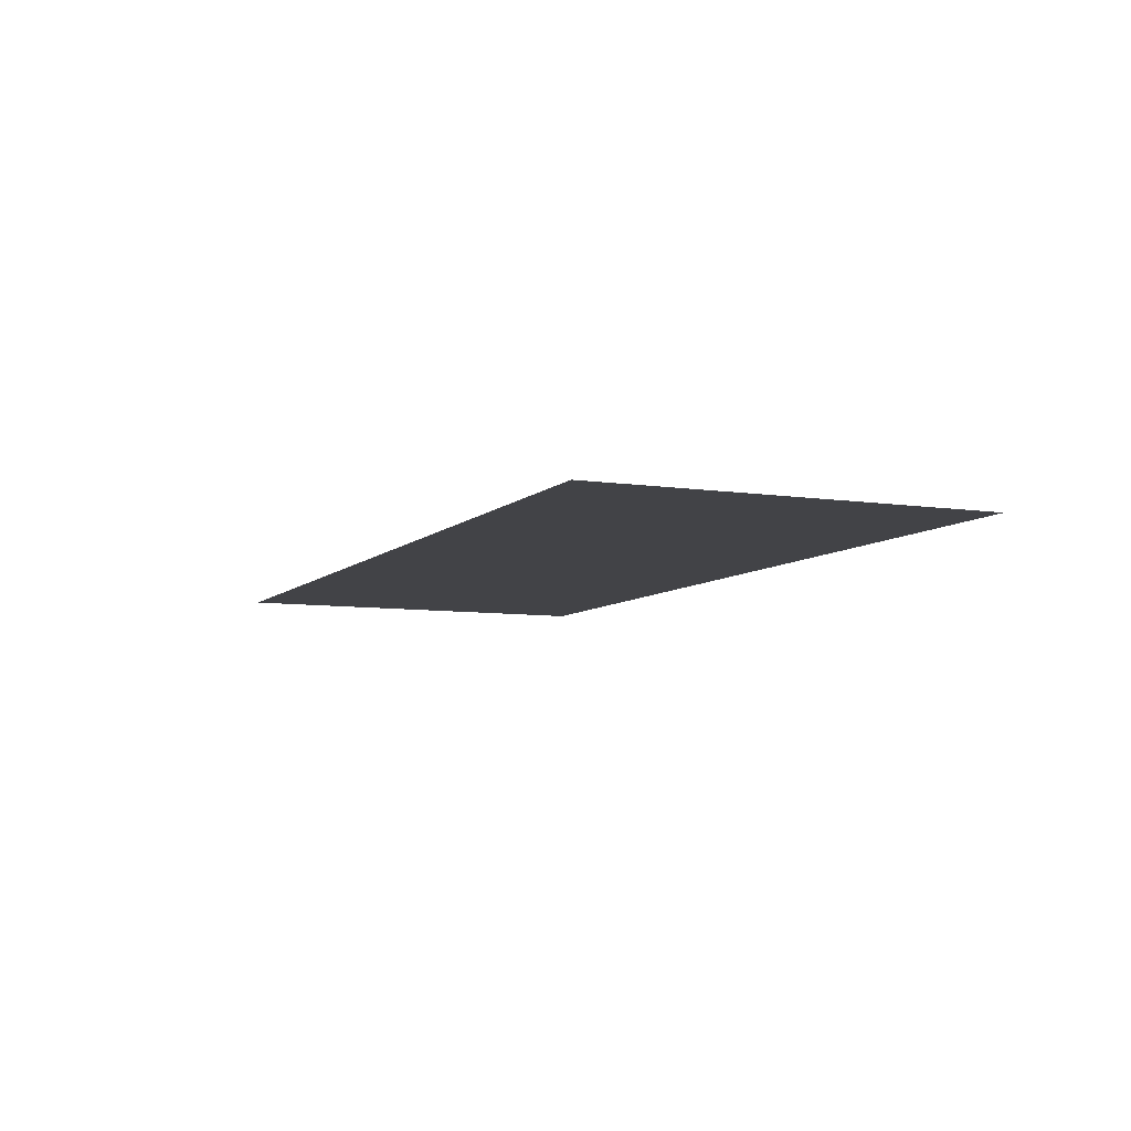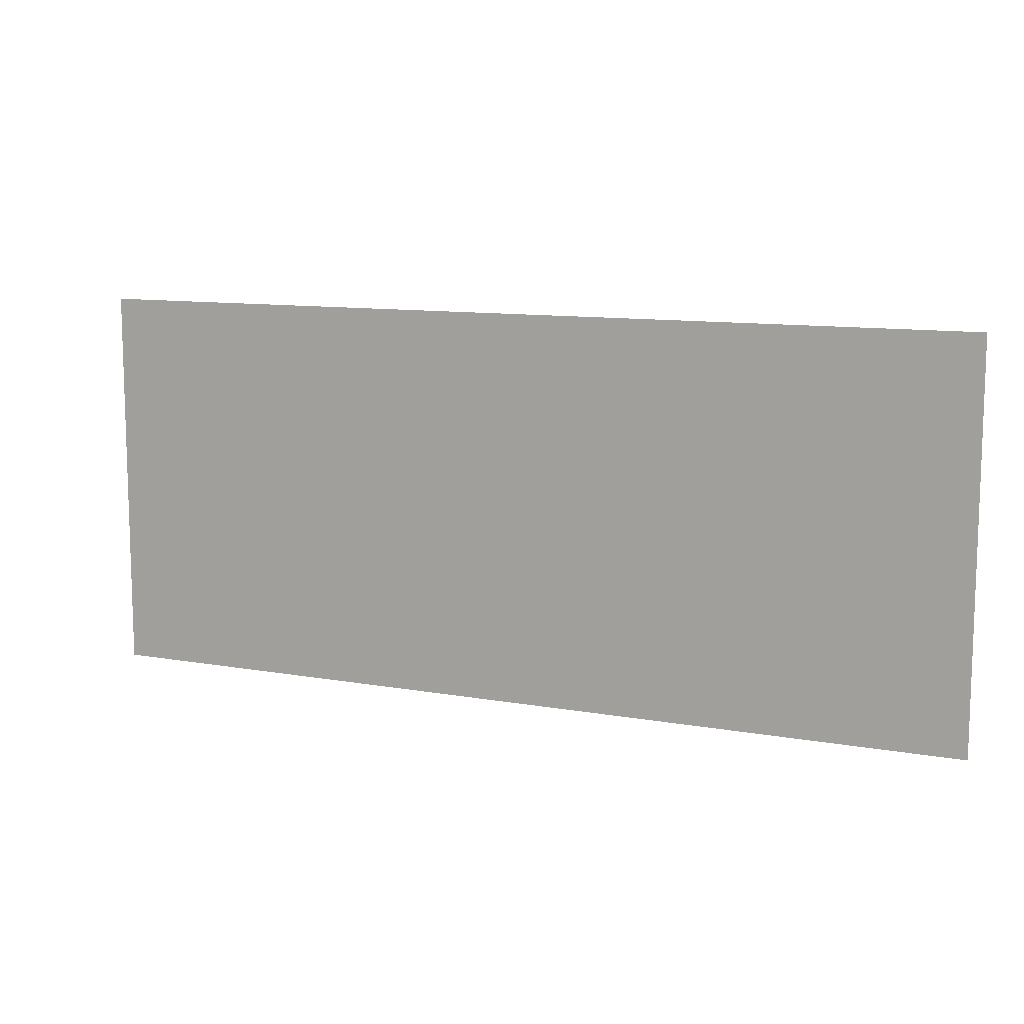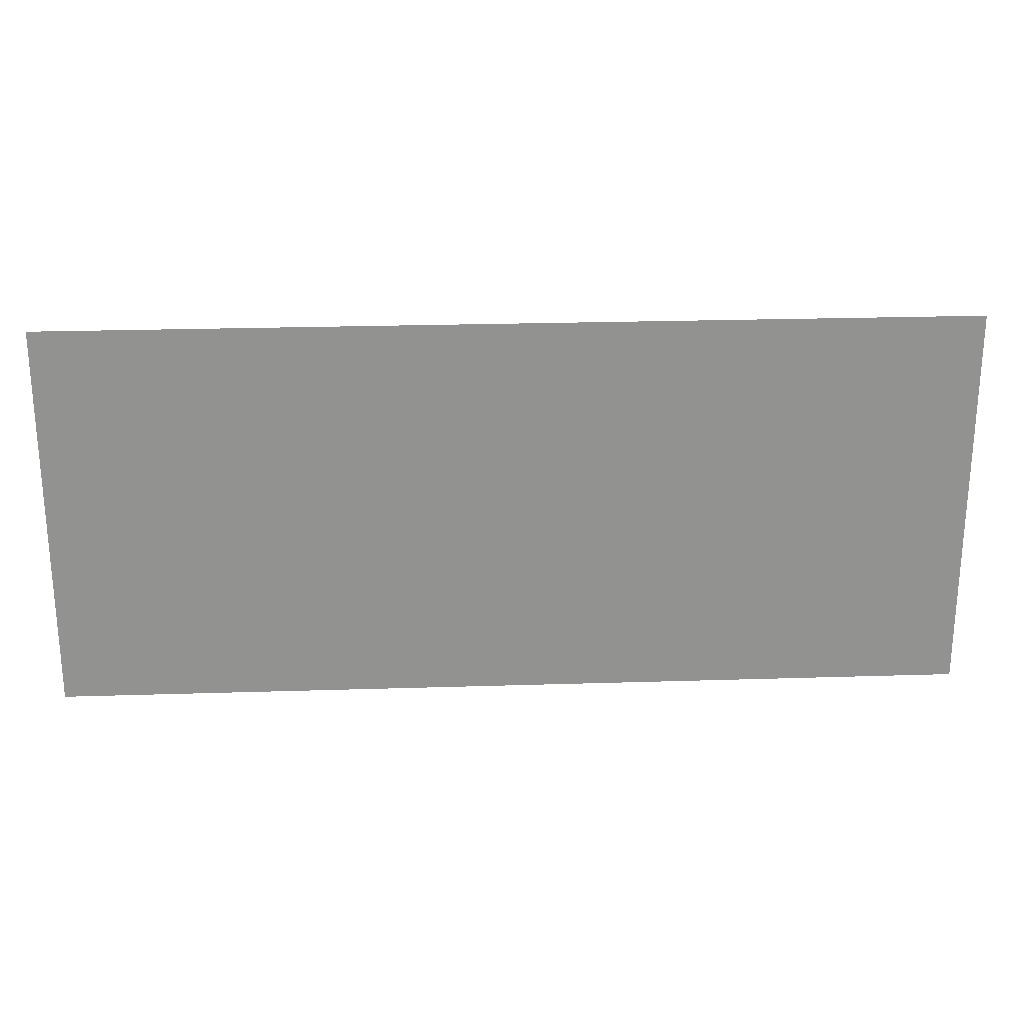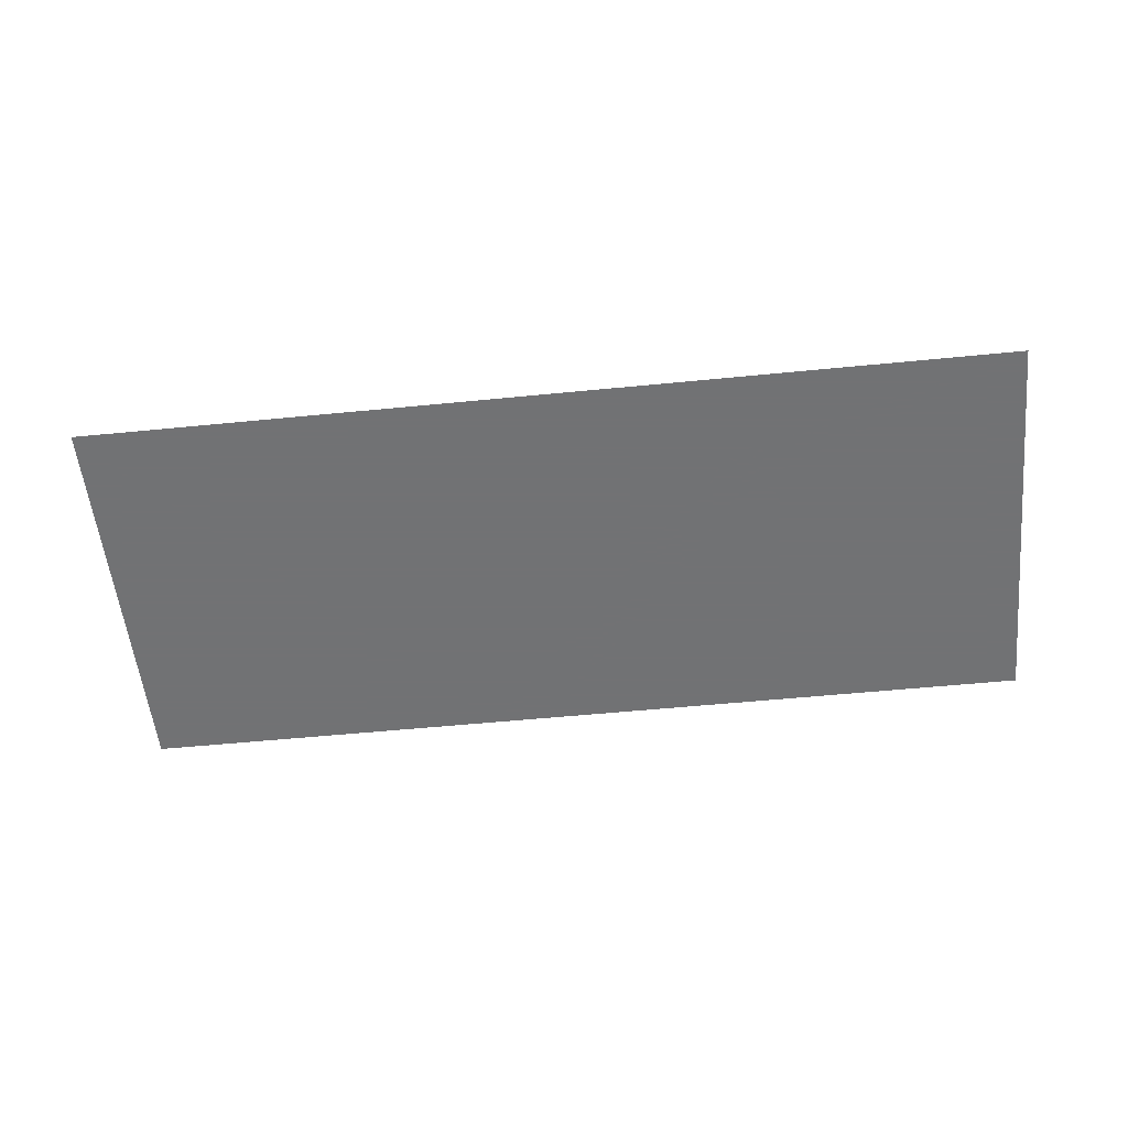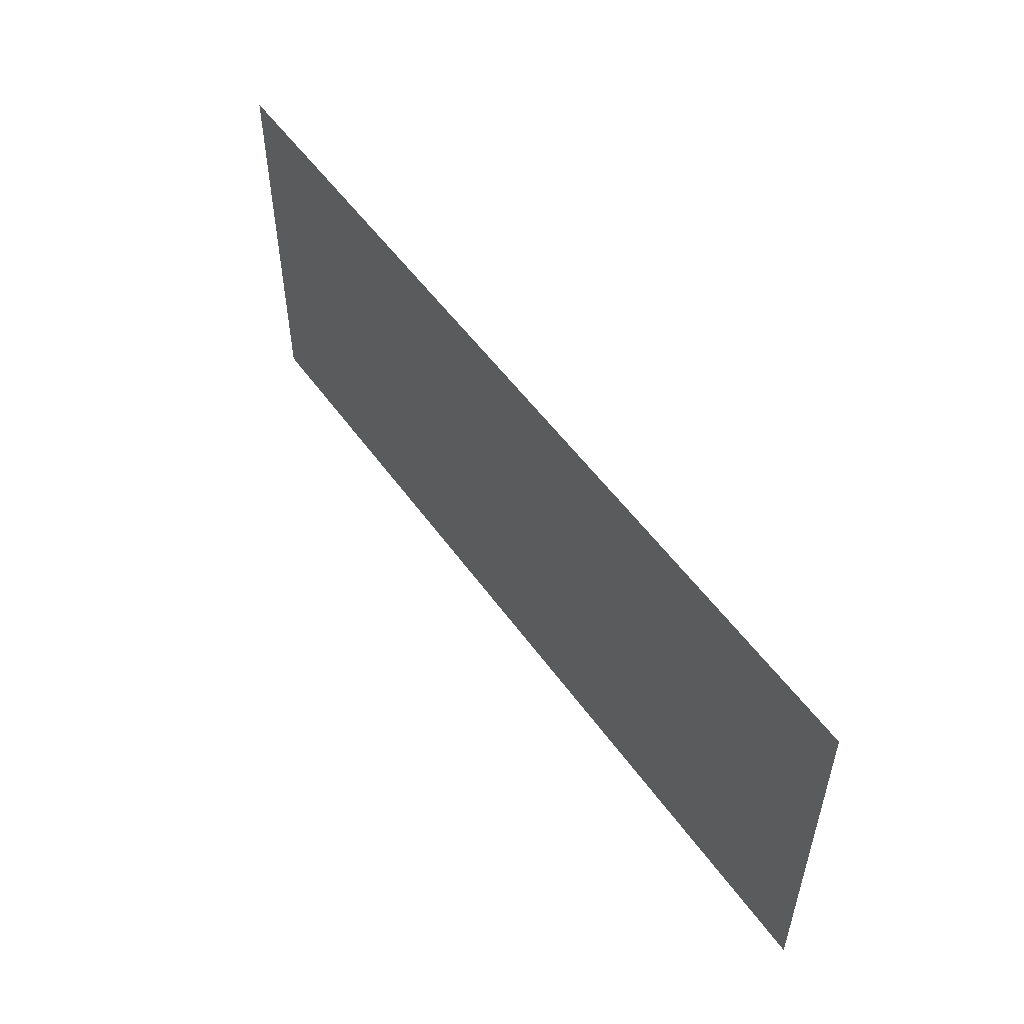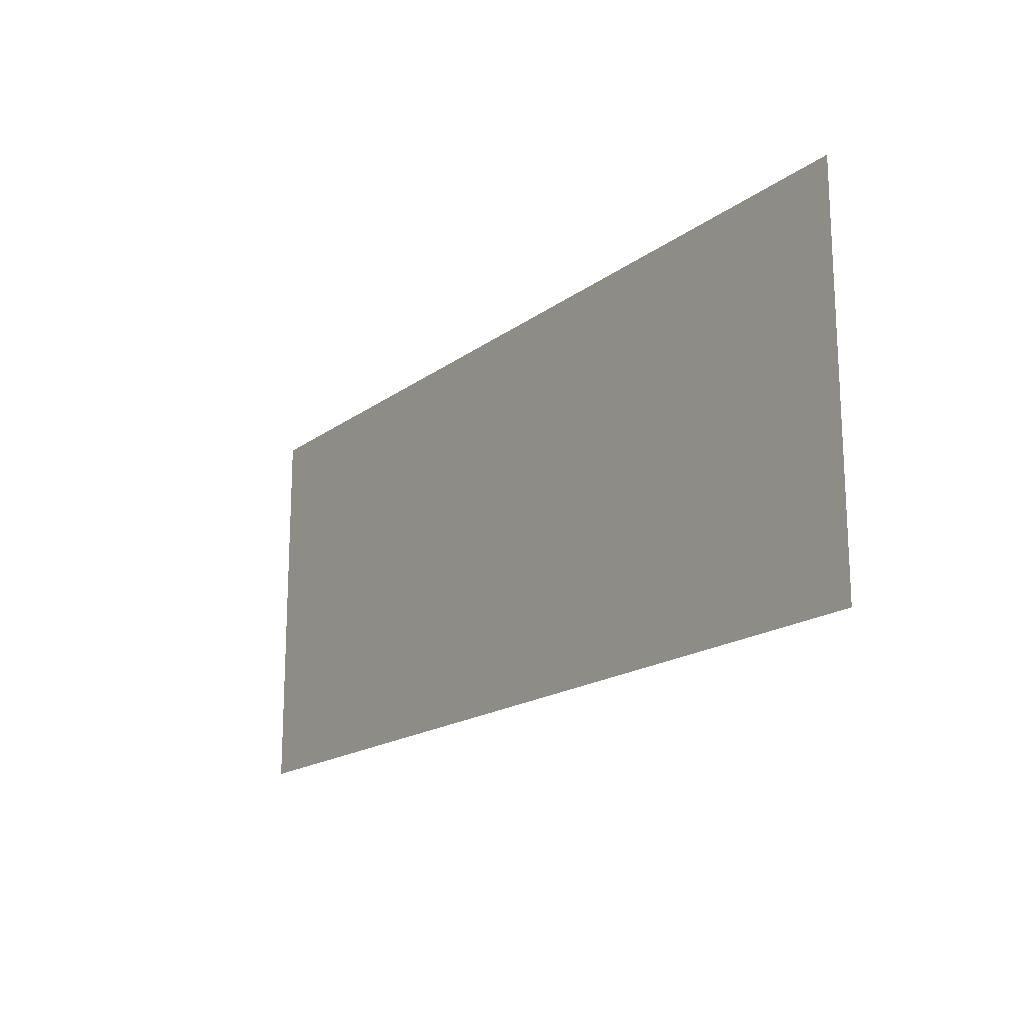
<metadata>
{"format":"obj","ext":"obj","renderer":"f3d","projection":"perspective","resolution":1024,"background":"white","views":[{"elev":-7.4,"azim":-113.7,"up":"+Y"},{"elev":10.8,"azim":24.1,"up":"+Z"},{"elev":24.1,"azim":177.0,"up":"+Z"},{"elev":-55.6,"azim":5.9,"up":"+Y"},{"elev":53.0,"azim":-124.6,"up":"+Z"},{"elev":-17.6,"azim":54.7,"up":"+Z"}]}
</metadata>
<code>
v 0.175 -0.0125 -0.07175
v 0.1706 -0.0125 -0.07614
v 0.175 -0.0125 -0.08675
v 0.175 -0.0125 -0.07175
v 0.16 -0.0125 -0.07175
v 0.1706 -0.0125 -0.07614
v 0.145 -0.0125 -0.07175
v 0.1494 -0.0125 -0.07614
v 0.16 -0.0125 -0.07175
v 0.1749 -0.0125 -0.08871
v 0.175 -0.0125 -0.08675
v 0.175 -0.0125 -0.1017
v 0.1745 -0.0125 -0.09063
v 0.1749 -0.0125 -0.08871
v 0.175 -0.0125 -0.1017
v 0.1739 -0.0125 -0.09249
v 0.1745 -0.0125 -0.09063
v 0.175 -0.0125 -0.1017
v 0.173 -0.0125 -0.09425
v 0.1739 -0.0125 -0.09249
v 0.175 -0.0125 -0.1017
v 0.1719 -0.0125 -0.09588
v 0.173 -0.0125 -0.09425
v 0.175 -0.0125 -0.1017
v 0.1706 -0.0125 -0.09736
v 0.1719 -0.0125 -0.09588
v 0.175 -0.0125 -0.1017
v 0.1706 -0.0125 -0.07614
v 0.16 -0.0125 -0.07175
v 0.1494 -0.0125 -0.07614
v 0.175 -0.0125 -0.08675
v 0.1706 -0.0125 -0.09736
v 0.175 -0.0125 -0.08675
v 0.1749 -0.0125 -0.08871
v 0.1719 -0.0125 -0.09588
v 0.1719 -0.0125 -0.09588
v 0.1749 -0.0125 -0.08871
v 0.1745 -0.0125 -0.09063
v 0.173 -0.0125 -0.09425
v 0.173 -0.0125 -0.09425
v 0.1745 -0.0125 -0.09063
v 0.1739 -0.0125 -0.09249
v -0.4 -0.0125 0.00072
v -0.4 -0.0125 -0.3424
v -0.08188 -0.0125 -0.3424
v 0.1494 -0.0125 -0.07615
v -0.4 -0.0125 0.00072
v 0.1494 -0.0125 -0.07615
v 0.145 -0.0125 -0.07175
v -0.4 -0.0125 0.00072
v 0.145 -0.0125 -0.07175
v 0.16 -0.0125 -0.07175
v 0.4 -0.0125 0.00072
v 0.4 -0.0125 0.00072
v 0.16 -0.0125 -0.07175
v 0.175 -0.0125 -0.07175
v 0.4 -0.0125 0.00072
v 0.175 -0.0125 -0.07175
v 0.175 -0.0125 -0.08675
v 0.4 -0.0125 0.00072
v 0.175 -0.0125 -0.08675
v 0.175 -0.0125 -0.1017
v 0.4 -0.0125 -0.3424
v -0.02998 -0.0125 -0.3424
v 0.4 -0.0125 -0.3424
v 0.175 -0.0125 -0.1017
v 0.1706 -0.0125 -0.09735
v 0.1494 -0.0125 -0.07615
v 0.1706 -0.0125 -0.09735
v 0.175 -0.0125 -0.08675
v 0.1494 -0.0125 -0.07615
v -0.08188 -0.0125 -0.3424
v -0.02998 -0.0125 -0.3424
v 0.1706 -0.0125 -0.09735
g mesh7288769
f 1 2 3
f 4 5 6
f 7 8 9
g mesh7288771
f 10 12 11
f 13 15 14
f 16 18 17
f 19 21 20
f 22 24 23
f 25 27 26
g mesh7288773
f 28 29 30
f 30 31 28
g mesh7288775
f 32 34 33
f 34 32 35
f 36 38 37
f 38 36 39
f 40 42 41
f 43 44 45
f 45 46 43
f 47 48 49
f 50 51 52
f 52 53 50
f 54 55 56
f 57 58 59
f 60 61 62
f 62 63 60
f 64 65 66
f 66 67 64
f 68 69 70
f 71 72 73
f 73 74 71

</code>
